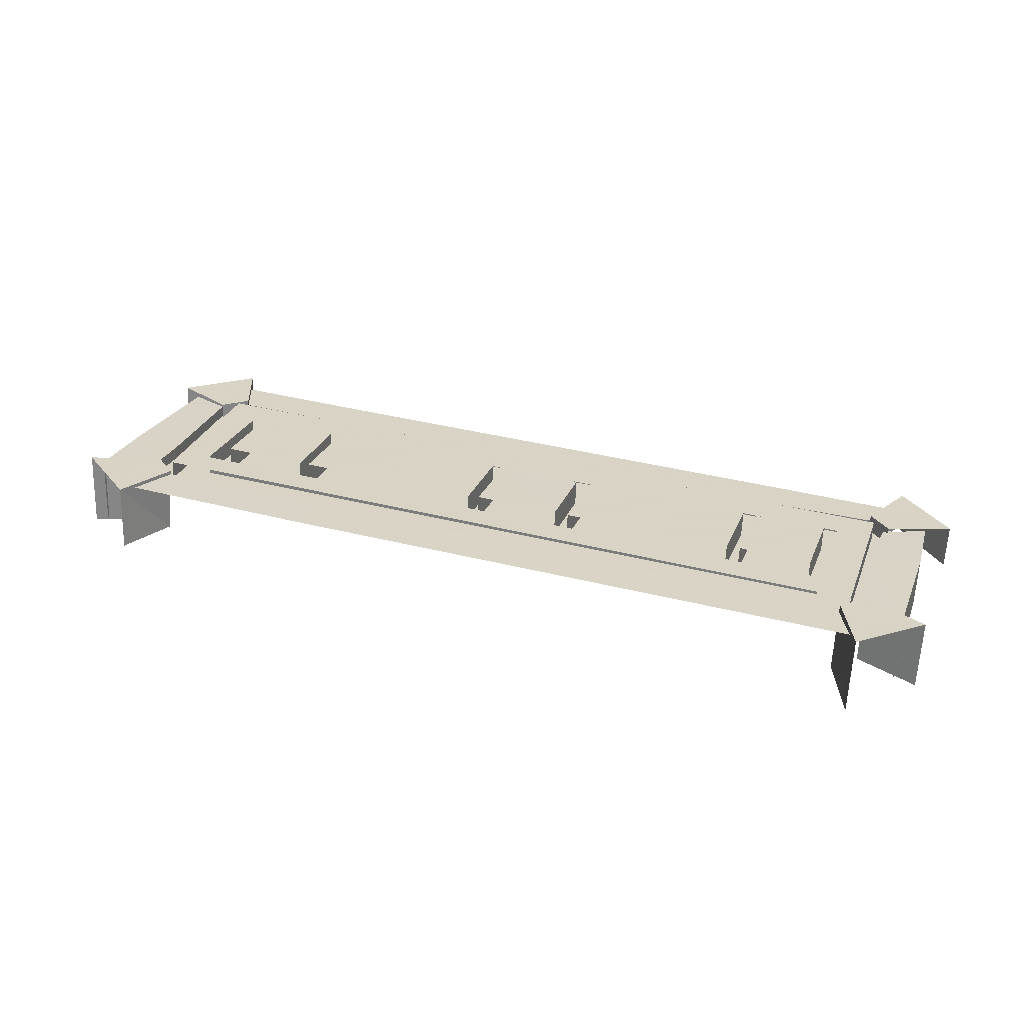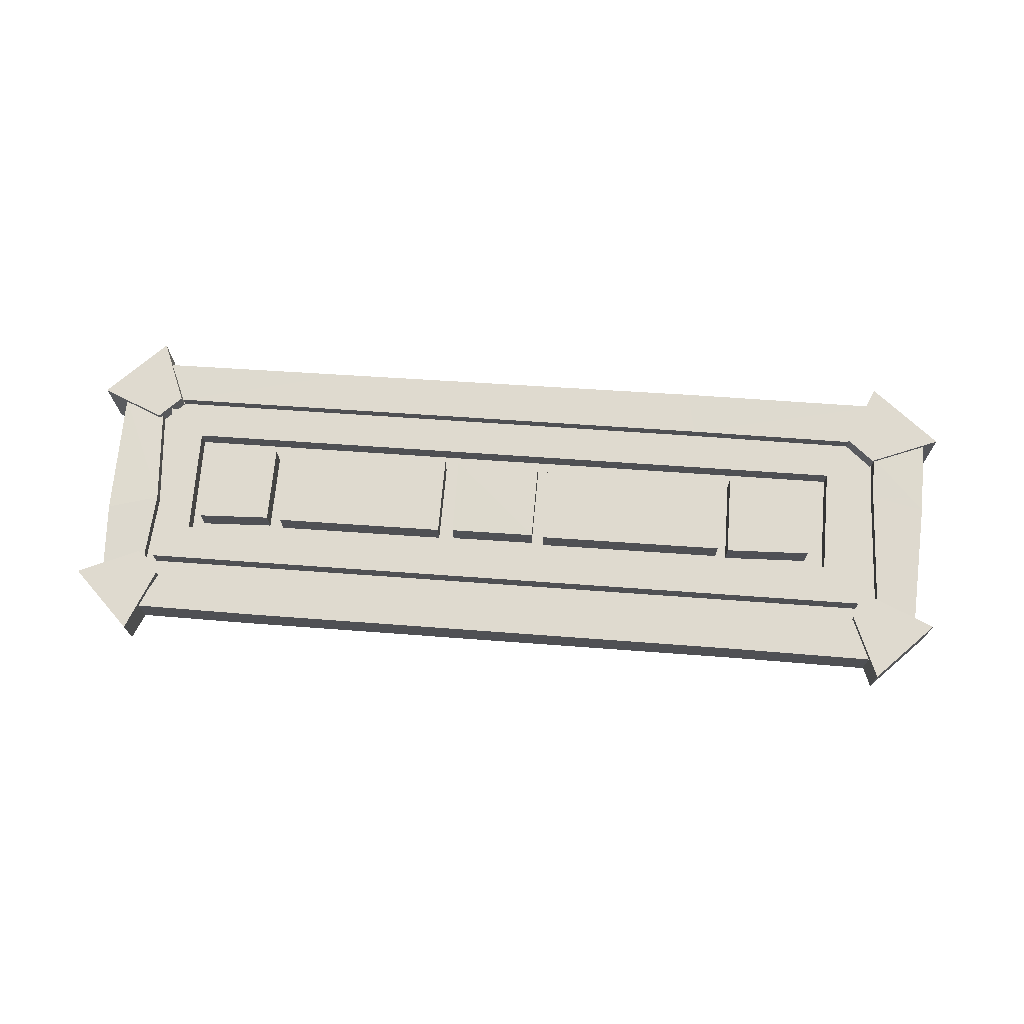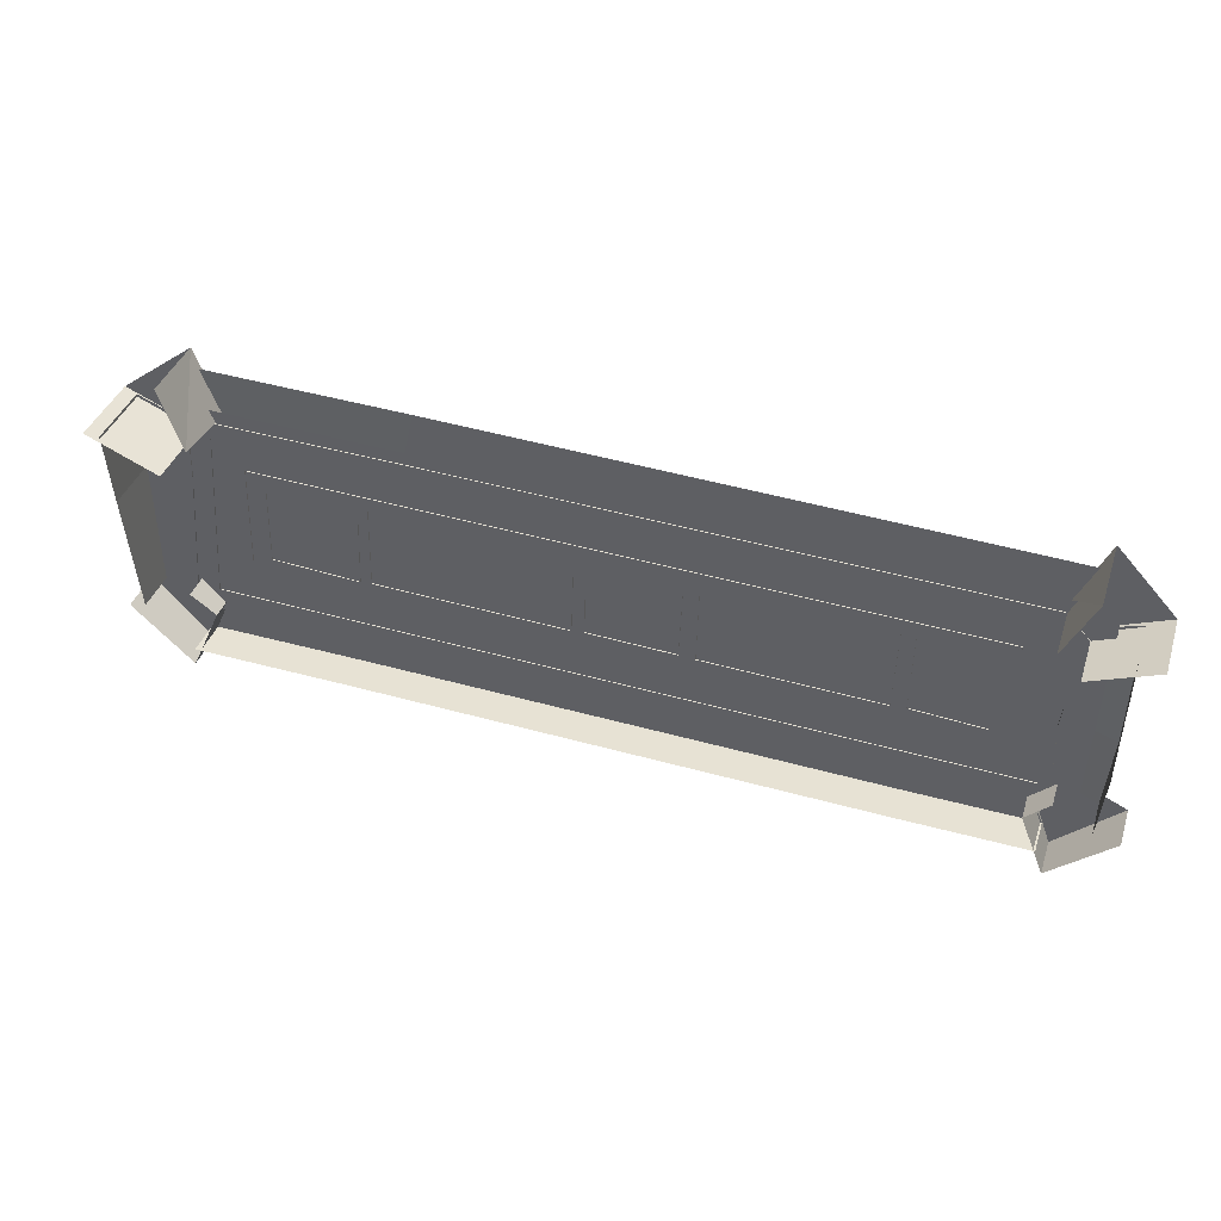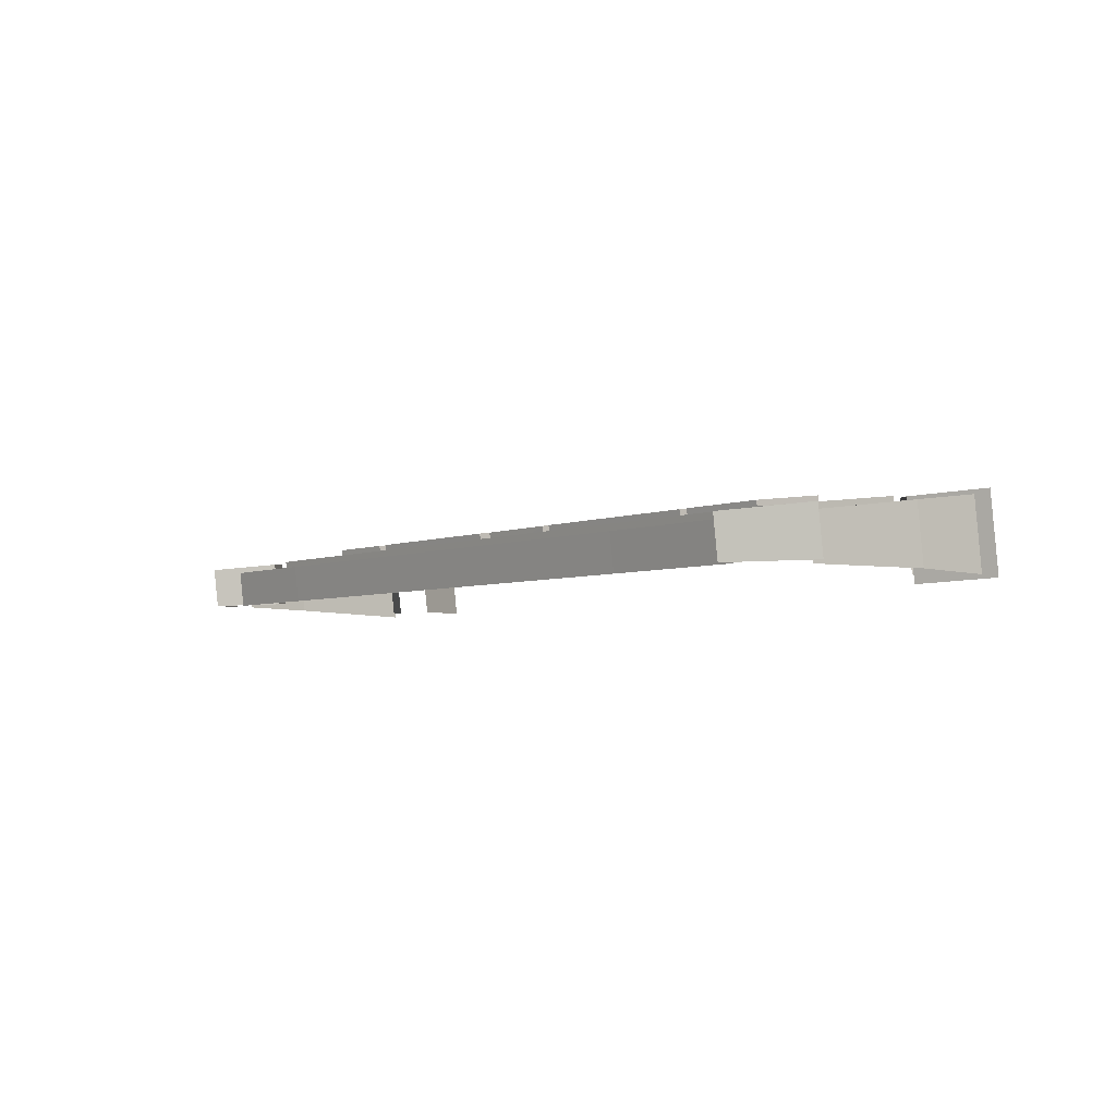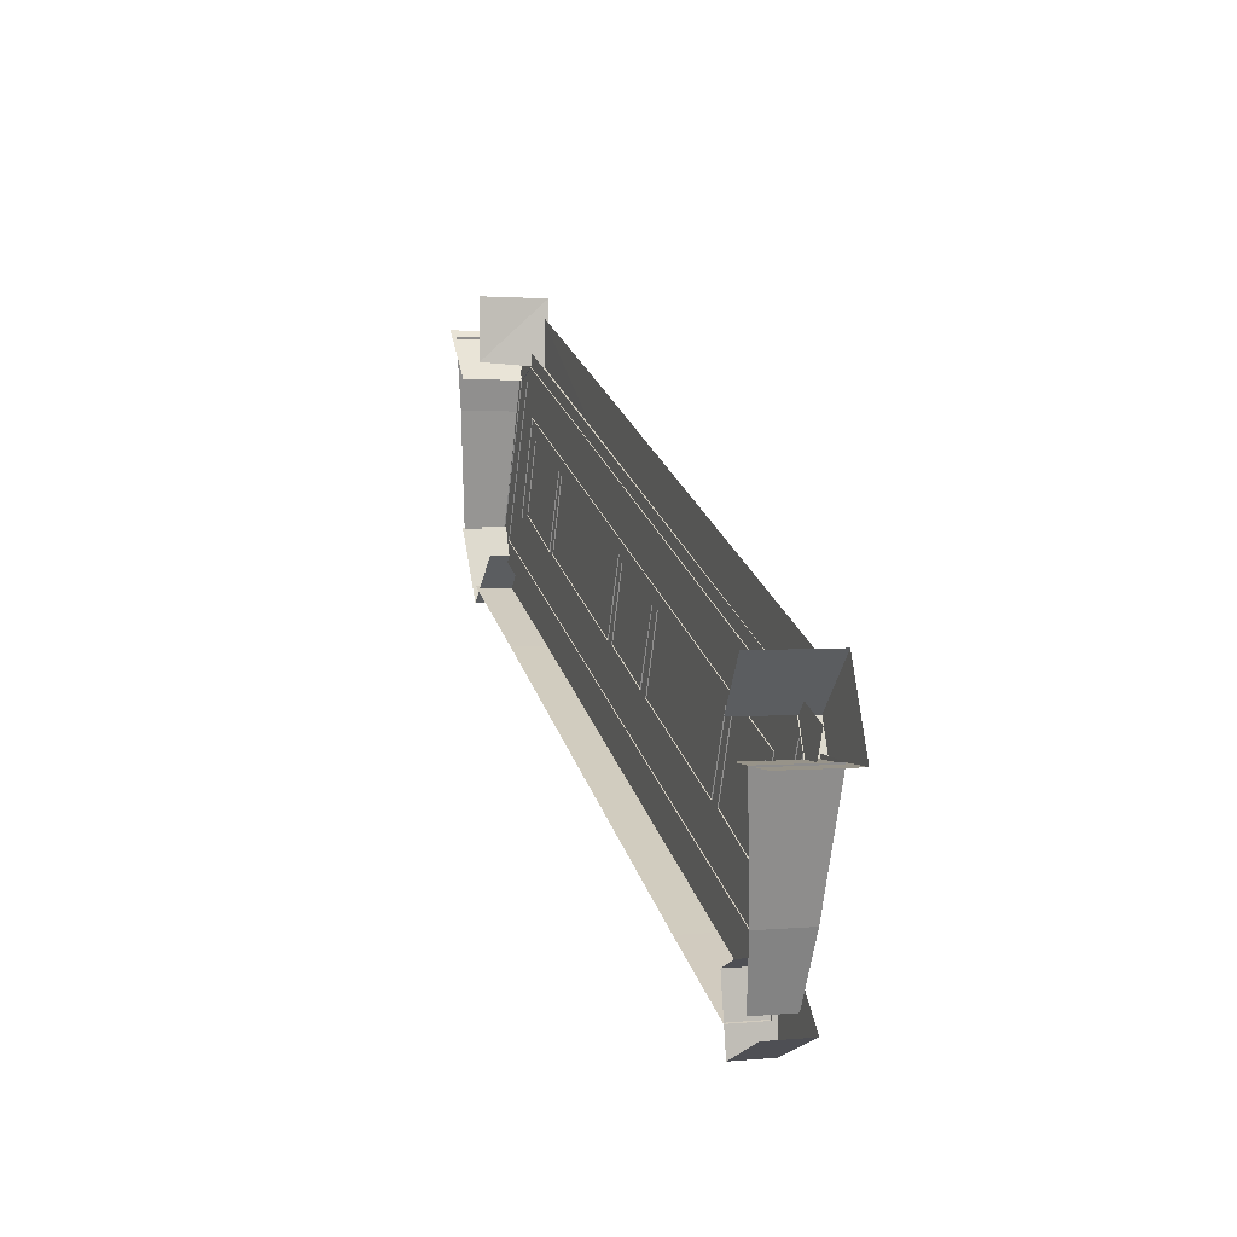
<metadata>
{"format":"obj","ext":"obj","renderer":"f3d","projection":"perspective","resolution":1024,"background":"white","views":[{"elev":34.6,"azim":19.1,"up":"+Y"},{"elev":63.7,"azim":-175.8,"up":"+Y"},{"elev":46.2,"azim":17.8,"up":"+Z"},{"elev":-4.7,"azim":-129.3,"up":"+Y"},{"elev":25.8,"azim":73.7,"up":"+Z"}]}
</metadata>
<code>
g jumpPad_3_mesh
v -5.715 0.2944 -1.179
v -5.715 -0.003399 -1.143
v -4.512 -0.0017 -1.129
v -4.512 0.2961 -1.166
v 1.05 -0.02797 0.8327
v 1.05 0.5351 0.763
v 1.062 0.4171 -0.2623
v 1.062 0.003215 -0.211
v -6.129 0.007367 0.2607
v -6.129 0.4761 0.2026
v -6.145 0.5574 0.8198
v -6.145 -0.005731 0.8896
v -5.715 0.5985 1.152
v -5.542 0.5545 0.7966
v -4.096 0.5482 0.8055
v -4.026 0.5919 1.159
v 1.05 0.5351 0.763
v 0.7051 0.5197 0.6384
v 0.6446 0.4318 -0.1437
v 1.062 0.4171 -0.2623
v -4.512 0.2961 -1.166
v -4.564 0.3377 -0.8303
v -5.574 0.3368 -0.8372
v -5.715 0.2944 -1.179
v -6.129 0.4761 0.2026
v -5.7 0.4877 0.2957
v -5.702 0.537 0.6554
v -6.145 0.5574 0.8198
v -5.542 0.5545 0.7966
v -5.542 0.4376 0.811
v -4.096 0.4386 0.8191
v -4.096 0.5482 0.8055
v 0.7051 0.5197 0.6384
v 0.7051 0.4178 0.651
v 0.6446 0.321 -0.13
v 0.6446 0.4318 -0.1437
v 0.2135 0.5213 -0.3388
v 0.2135 0.3804 0.3494
v 0.2135 0.6032 0.3218
v 0.2135 0.2985 -0.3112
v -0.3741 0.5237 -0.3192
v -0.3741 0.3009 -0.2916
v -5.7 0.4877 0.2957
v -5.7 0.3755 0.3096
v -5.702 0.4202 0.6699
v -5.702 0.537 0.6554
v -0.3849 0.601 0.304
v -0.3849 0.3782 0.3317
v -0.3741 0.3009 -0.2916
v -0.3741 0.5237 -0.3192
v -0.3741 0.5237 -0.3192
v 0.2135 0.5213 -0.3388
v 0.2135 0.6032 0.3218
v -0.3849 0.601 0.304
v 0.6834 0.2992 -1.141
v 0.5331 0.3358 -0.8458
v -0.2609 0.3385 -0.8235
v -0.2994 0.2978 -1.152
v -0.2994 0 -1.115
v 0.6834 0.001355 -1.104
v 0.6834 0.2992 -1.141
v -0.2994 0.2978 -1.152
v 1.062 0.003215 -0.211
v 1.062 0.4171 -0.2623
v 1.031 0.3351 -0.8509
v 1.031 0.0127 -0.8109
v 0.6446 0.4318 -0.1437
v 0.6862 0.3568 -0.6756
v 1.031 0.3351 -0.8509
v 1.062 0.4171 -0.2623
v 0.6446 0.321 -0.13
v 0.6862 0.2549 -0.663
v 0.6862 0.3568 -0.6756
v 0.6446 0.4318 -0.1437
v -5.742 0.3541 -0.698
v -5.742 0.2522 -0.6853
v -5.7 0.3755 0.3096
v -5.7 0.4877 0.2957
v -6.066 0.3401 -0.811
v -5.742 0.3541 -0.698
v -5.7 0.4877 0.2957
v -6.129 0.4761 0.2026
v -6.066 -0.007145 -0.7679
v -6.066 0.3401 -0.811
v -6.129 0.4761 0.2026
v -6.129 0.007367 0.2607
v -2.69 0.5458 0.8046
v -2.667 0.5888 1.151
v -4.026 0.5919 1.159
v -4.096 0.5482 0.8055
v -2.69 0.4385 0.8179
v -2.69 0.5458 0.8046
v -4.096 0.5482 0.8055
v -4.096 0.4386 0.8191
v -1.984 0.2971 -1.157
v -1.981 0.3382 -0.8263
v -4.564 0.3377 -0.8303
v -4.512 0.2961 -1.166
v -4.512 -0.0017 -1.129
v -1.984 -0.0006794 -1.121
v -1.984 0.2971 -1.157
v -4.512 0.2961 -1.166
v -0.2994 0.2978 -1.152
v -0.2609 0.3385 -0.8235
v -1.981 0.3382 -0.8263
v -1.984 0.2971 -1.157
v -1.984 -0.0006794 -1.121
v -0.2994 0 -1.115
v -0.2994 0.2978 -1.152
v -1.984 0.2971 -1.157
v -0.8949 0.5428 0.8035
v -0.8973 0.5848 1.142
v -2.667 0.5888 1.151
v -2.69 0.5458 0.8046
v -0.8949 0.4383 0.8164
v -0.8949 0.5428 0.8035
v -2.69 0.5458 0.8046
v -2.69 0.4385 0.8179
v 0.5408 0.54 0.8024
v 0.6869 0.5811 1.134
v -0.8973 0.5848 1.142
v -0.8949 0.5428 0.8035
v 0.5408 0.4381 0.815
v 0.5408 0.54 0.8024
v -0.8949 0.5428 0.8035
v -0.8949 0.4383 0.8164
v -5.755 0.4589 0.9157
v -5.755 0.2354 -0.8872
v 0.889 0.2354 -0.8872
v 0.889 0.4589 0.9157
v -5.528 0.3858 -0.8338
v -5.71 0.06092 -0.6103
v -5.71 0.4082 -0.6534
v -5.528 0.08321 -0.7963
v -5.734 0.3226 -1.344
v -5.734 -0.007658 -1.303
v -6.211 0.3812 -0.8712
v -6.211 0.007765 -0.8249
v -5.734 -0.007658 -1.303
v -5.734 0.3226 -1.344
v -6.211 0.3812 -0.8712
v -5.734 0.3226 -1.344
v -5.528 0.3858 -0.8338
v -5.71 0.4082 -0.6534
v -5.473 0.5876 0.7947
v -5.685 0.5653 0.6141
v -5.685 0.4179 0.6323
v -5.473 0.4403 0.8129
v -5.697 0.6489 1.289
v -5.473 0.5876 0.7947
v -5.502 0.03407 0.8858
v -5.697 0.09253 1.358
v -5.685 0.5653 0.6141
v -6.253 0.5928 0.8364
v -6.253 -0.03199 0.9139
v -5.686 -0.0595 0.6919
v -6.253 0.5928 0.8364
v -5.685 0.5653 0.6141
v -5.473 0.5876 0.7947
v -5.697 0.6489 1.289
v 0.7296 0.5644 0.6075
v 0.5478 0.5868 0.7879
v 0.5478 0.439 0.8062
v 0.7296 0.4166 0.6258
v 1.233 0.5911 0.8228
v 0.7296 0.5644 0.6075
v 0.7296 -0.003496 0.6778
v 1.233 0.02319 0.8932
v 0.5478 0.5868 0.7879
v 0.7564 0.6498 1.296
v 0.7564 0.01233 1.371
v 0.5478 0.006078 0.8633
v 0.7564 0.6498 1.296
v 0.5478 0.5868 0.7879
v 0.7296 0.5644 0.6075
v 1.233 0.5911 0.8228
v 0.7296 0.406 -0.6707
v 0.7296 0.04366 -0.6258
v 0.5478 0.02131 -0.8062
v 0.5478 0.3837 -0.8511
v 0.7564 -0.003745 -1.319
v 0.7564 0.3207 -1.359
v 0.7564 0.3207 -1.359
v 0.7564 -0.003745 -1.319
v 1.233 0.02048 -0.8416
v 1.233 0.3794 -0.886
v 0.7564 0.3207 -1.359
v 1.233 0.3794 -0.886
v 0.7296 0.406 -0.6707
v 0.5478 0.3837 -0.8511
v 0.5952 0.4176 -0.7061
v 0.5991 0.2863 -0.4097
v 0.5994 0.4539 -0.413
v 0.5952 0.2521 -0.6856
v -0.6406 0.2519 -0.6875
v -0.6406 0.4173 -0.708
v -5.567 0.4164 -0.7156
v -5.567 0.2509 -0.6951
v -4.799 0.251 -0.6941
v -4.799 0.4165 -0.7146
v -5.528 0.5869 0.6601
v -5.528 0.4214 0.6806
v -5.533 0.3973 0.4862
v -5.534 0.5597 0.441
v -5.528 0.5869 0.6601
v -4.189 0.5594 0.4385
v -4.216 0.5872 0.6631
v -5.279 0.5595 0.4389
v -5.534 0.5597 0.441
v 0.5994 0.4539 -0.413
v 0.3152 0.4519 -0.4286
v 0.5952 0.4176 -0.7061
v -0.6601 0.4524 -0.4249
v -0.6406 0.4173 -0.708
v -4.799 0.4165 -0.7146
v -4.784 0.454 -0.4124
v -5.268 0.4542 -0.4105
v -5.567 0.4164 -0.7156
v -5.558 0.456 -0.396
v -5.279 0.5595 0.4389
v -5.279 0.3941 0.4594
v -4.189 0.394 0.459
v -4.189 0.5594 0.4385
v 0.313 0.5591 0.4363
v 0.313 0.3937 0.4568
v 0.3152 0.2865 -0.4081
v 0.3152 0.4519 -0.4286
v -5.268 0.4542 -0.4105
v -5.268 0.2888 -0.39
v -5.279 0.3941 0.4594
v -5.279 0.5595 0.4389
v 0.6116 0.561 0.4515
v 0.313 0.5591 0.4363
v 0.3152 0.4519 -0.4286
v 0.5994 0.4539 -0.413
v 0.5991 0.2863 -0.4097
v 0.6114 0.3939 0.4588
v 0.6116 0.561 0.4515
v 0.5994 0.4539 -0.413
v -5.558 0.2886 -0.391
v -5.567 0.2509 -0.6951
v -5.567 0.4164 -0.7156
v -5.558 0.456 -0.396
v -0.6406 0.4173 -0.708
v -0.6601 0.4524 -0.4249
v -2.338 0.453 -0.4198
v -2.338 0.417 -0.7107
v -2.338 0.2515 -0.6902
v -0.6406 0.2519 -0.6875
v -0.6406 0.4173 -0.708
v -2.338 0.417 -0.7107
v -2.338 0.417 -0.7107
v -2.338 0.453 -0.4198
v -3.518 0.4535 -0.4162
v -3.542 0.4168 -0.7126
v -3.542 0.2513 -0.6921
v -2.338 0.2515 -0.6902
v -2.338 0.417 -0.7107
v -3.542 0.4168 -0.7126
v -3.542 0.4168 -0.7126
v -3.518 0.4535 -0.4162
v -4.784 0.454 -0.4124
v -4.799 0.4165 -0.7146
v -4.799 0.251 -0.6941
v -3.542 0.2513 -0.6921
v -3.542 0.4168 -0.7126
v -4.799 0.4165 -0.7146
v -5.558 0.456 -0.396
v -5.268 0.4542 -0.4105
v -5.279 0.5595 0.4389
v -5.534 0.5597 0.441
v -5.533 0.3973 0.4862
v -5.558 0.2886 -0.391
v -5.558 0.456 -0.396
v -5.534 0.5597 0.441
v 0.6148 0.5889 0.6767
v 0.313 0.5591 0.4363
v 0.6116 0.561 0.4515
v -0.3142 0.5886 0.6742
v -0.3072 0.5592 0.4367
v 0.6114 0.3939 0.4588
v 0.6148 0.4235 0.6972
v 0.6148 0.5889 0.6767
v 0.6116 0.561 0.4515
v -0.3072 0.3938 0.4572
v 0.313 0.3937 0.4568
v 0.313 0.5591 0.4363
v -0.3072 0.5592 0.4367
v -1.751 0.5881 0.67
v -1.764 0.5593 0.4374
v -0.3072 0.5592 0.4367
v -0.3142 0.5886 0.6742
v -1.764 0.3939 0.4579
v -0.3072 0.3938 0.4572
v -0.3072 0.5592 0.4367
v -1.764 0.5593 0.4374
v -4.216 0.5872 0.6631
v -4.189 0.5594 0.4385
v -1.764 0.5593 0.4374
v -1.751 0.5881 0.67
v -4.189 0.394 0.459
v -1.764 0.3939 0.4579
v -1.764 0.5593 0.4374
v -4.189 0.5594 0.4385
v -4.42 0.5213 -0.3388
v -4.42 0.3804 0.3494
v -4.42 0.6032 0.3218
v -4.42 0.2985 -0.3112
v -5.115 0.5237 -0.3192
v -5.115 0.3009 -0.2916
v -5.126 0.601 0.304
v -5.126 0.3782 0.3317
v -5.115 0.3009 -0.2916
v -5.115 0.5237 -0.3192
v -5.115 0.5237 -0.3192
v -4.42 0.5213 -0.3388
v -4.42 0.6032 0.3218
v -5.126 0.601 0.304
v -0.4908 0.5222 -0.3316
v -0.4908 0.2994 -0.3039
v -0.4922 0.3804 0.3494
v -0.4922 0.6032 0.3218
v -1.885 0.5226 -0.3282
v -0.4908 0.2994 -0.3039
v -1.885 0.2998 -0.3006
v -1.896 0.6021 0.3131
v -1.896 0.3793 0.3407
v -1.885 0.2998 -0.3006
v -1.885 0.5226 -0.3282
v -1.885 0.5226 -0.3282
v -0.4908 0.5222 -0.3316
v -0.4922 0.6032 0.3218
v -1.896 0.6021 0.3131
v -2.012 0.5213 -0.3211
v -2.012 0.3804 0.3318
v -2.012 0.6032 0.3056
v -2.012 0.2985 -0.2949
v -2.707 0.5237 -0.3192
v -2.707 0.3009 -0.2916
v -2.718 0.601 0.304
v -2.718 0.3782 0.3317
v -2.707 0.3009 -0.2916
v -2.707 0.5237 -0.3192
v -2.707 0.5237 -0.3192
v -2.012 0.5213 -0.3211
v -2.012 0.6032 0.3056
v -2.718 0.601 0.304
v -2.804 0.5222 -0.3316
v -2.806 0.3804 0.3494
v -2.806 0.6032 0.3218
v -2.804 0.2994 -0.3039
v -4.331 0.5226 -0.3282
v -4.331 0.2998 -0.3006
v -4.342 0.6021 0.3131
v -4.342 0.3793 0.3407
v -4.331 0.5226 -0.3282
v -2.804 0.5222 -0.3316
v -2.806 0.6032 0.3218
v -4.342 0.6021 0.3131
g jumpPad_3_mesh_0
f 3 2 1
f 4 3 1
f 7 6 5
f 8 7 5
f 11 10 9
f 12 11 9
f 15 14 13
f 16 15 13
f 19 18 17
f 20 19 17
f 23 22 21
f 24 23 21
f 27 26 25
f 28 27 25
f 31 30 29
f 32 31 29
f 35 34 33
f 36 35 33
f 39 38 37
f 38 40 37
f 37 40 41
f 40 42 41
f 45 44 43
f 46 45 43
f 49 48 47
f 50 49 47
f 53 52 51
f 54 53 51
f 57 56 55
f 58 57 55
f 61 60 59
f 62 61 59
f 65 64 63
f 66 65 63
f 69 68 67
f 70 69 67
f 73 72 71
f 74 73 71
f 77 76 75
f 78 77 75
f 81 80 79
f 82 81 79
f 85 84 83
f 86 85 83
f 89 88 87
f 90 89 87
f 93 92 91
f 94 93 91
f 97 96 95
f 98 97 95
f 101 100 99
f 102 101 99
f 105 104 103
f 106 105 103
f 109 108 107
f 110 109 107
f 113 112 111
f 114 113 111
f 117 116 115
f 118 117 115
f 121 120 119
f 122 121 119
f 125 124 123
f 126 125 123
f 129 128 127
f 130 129 127
f 133 132 131
f 132 134 131
f 131 134 135
f 134 136 135
f 139 138 137
f 140 139 137
f 143 142 141
f 144 143 141
f 147 146 145
f 148 147 145
f 151 150 149
f 152 151 149
f 155 154 153
f 156 155 153
f 159 158 157
f 160 159 157
f 163 162 161
f 164 163 161
f 167 166 165
f 168 167 165
f 171 170 169
f 172 171 169
f 175 174 173
f 176 175 173
f 179 178 177
f 180 179 177
f 181 179 180
f 182 181 180
f 185 184 183
f 186 185 183
f 189 188 187
f 190 189 187
f 193 192 191
f 192 194 191
f 191 194 195
f 196 191 195
f 199 198 197
f 200 199 197
f 203 202 201
f 204 203 201
f 207 206 205
f 206 208 205
f 205 208 209
f 212 211 210
f 213 211 212
f 214 213 212
f 217 216 215
f 218 217 215
f 219 217 218
f 222 221 220
f 223 222 220
f 226 225 224
f 227 226 224
f 230 229 228
f 231 230 228
f 234 233 232
f 235 234 232
f 238 237 236
f 239 238 236
f 242 241 240
f 243 242 240
f 246 245 244
f 247 246 244
f 250 249 248
f 251 250 248
f 254 253 252
f 255 254 252
f 258 257 256
f 259 258 256
f 262 261 260
f 263 262 260
f 266 265 264
f 267 266 264
f 270 269 268
f 271 270 268
f 274 273 272
f 275 274 272
f 278 277 276
f 276 277 279
f 277 280 279
f 283 282 281
f 284 283 281
f 287 286 285
f 288 287 285
f 291 290 289
f 292 291 289
f 295 294 293
f 296 295 293
f 299 298 297
f 300 299 297
f 303 302 301
f 304 303 301
f 307 306 305
f 306 308 305
f 305 308 309
f 308 310 309
f 313 312 311
f 314 313 311
f 317 316 315
f 318 317 315
f 321 320 319
f 322 321 319
f 319 324 323
f 324 325 323
f 328 327 326
f 329 328 326
f 332 331 330
f 333 332 330
f 336 335 334
f 335 337 334
f 334 337 338
f 337 339 338
f 342 341 340
f 343 342 340
f 346 345 344
f 347 346 344
f 350 349 348
f 349 351 348
f 348 351 352
f 351 353 352
f 352 353 354
f 353 355 354
f 358 357 356
f 359 358 356

</code>
